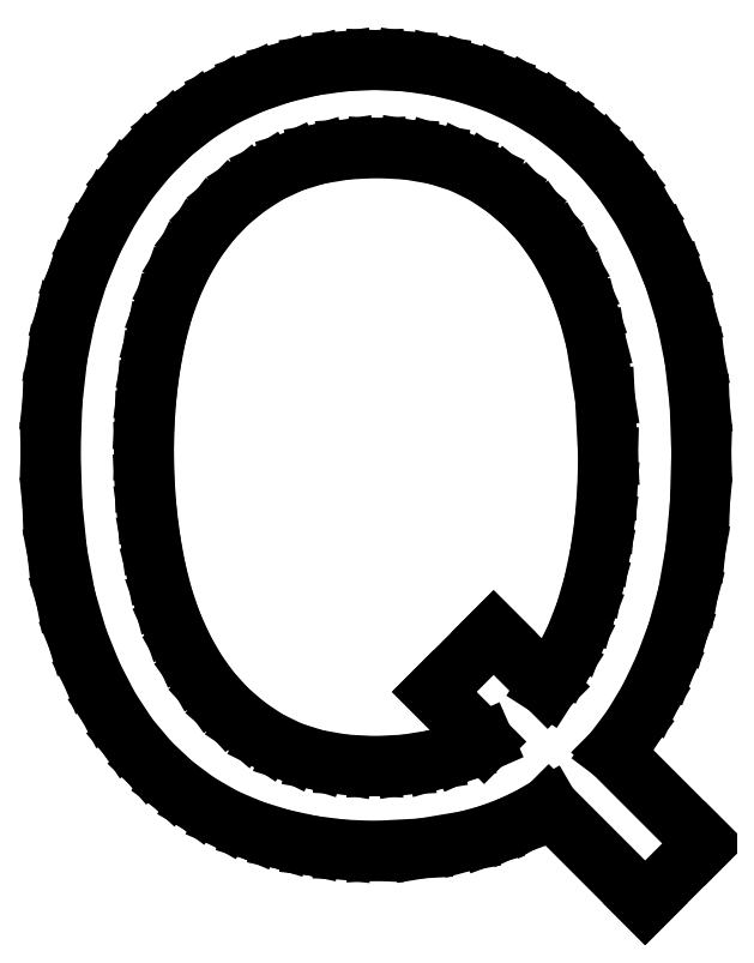
<metadata>
{"format":"dxf","ext":"dxf","renderer":"ezdxf+matplotlib","layout":"modelspace","background":"white","min_lineweight":24,"dpi":150}
</metadata>
<code>
0
SECTION
2
ENTITIES
0
LINE
8
0
10
7.236
20
2.056
30
0
11
7.43
21
2.359
31
0
0
LINE
8
0
10
7.43
20
2.359
30
0
11
7.595
21
2.686
31
0
0
LINE
8
0
10
7.595
20
2.686
30
0
11
7.732
21
3.036
31
0
0
LINE
8
0
10
7.732
20
3.036
30
0
11
7.84
21
3.41
31
0
0
LINE
8
0
10
7.84
20
3.41
30
0
11
7.922
21
3.803
31
0
0
LINE
8
0
10
7.922
20
3.803
30
0
11
7.981
21
4.21
31
0
0
LINE
8
0
10
7.981
20
4.21
30
0
11
8.016
21
4.632
31
0
0
LINE
8
0
10
8.016
20
4.632
30
0
11
8.028
21
5.069
31
0
0
LINE
8
0
10
8.028
20
5.069
30
0
11
7.988
21
5.835
31
0
0
LINE
8
0
10
7.988
20
5.835
30
0
11
7.868
21
6.576
31
0
0
LINE
8
0
10
7.868
20
6.576
30
0
11
7.776
21
6.931
31
0
0
LINE
8
0
10
7.776
20
6.931
30
0
11
7.658
21
7.264
31
0
0
LINE
8
0
10
7.658
20
7.264
30
0
11
7.515
21
7.576
31
0
0
LINE
8
0
10
7.515
20
7.576
30
0
11
7.347
21
7.868
31
0
0
LINE
8
0
10
7.347
20
7.868
30
0
11
7.153
21
8.135
31
0
0
LINE
8
0
10
7.153
20
8.135
30
0
11
6.932
21
8.375
31
0
0
LINE
8
0
10
6.932
20
8.375
30
0
11
6.684
21
8.587
31
0
0
LINE
8
0
10
6.684
20
8.587
30
0
11
6.41
21
8.771
31
0
0
LINE
8
0
10
6.41
20
8.771
30
0
11
6.105
21
8.92
31
0
0
LINE
8
0
10
6.105
20
8.92
30
0
11
5.769
21
9.026
31
0
0
LINE
8
0
10
5.769
20
9.026
30
0
11
5.401
21
9.09
31
0
0
LINE
8
0
10
5.401
20
9.09
30
0
11
5
21
9.111
31
0
0
LINE
8
0
10
5
20
9.111
30
0
11
4.599
21
9.091
31
0
0
LINE
8
0
10
4.599
20
9.091
30
0
11
4.229
21
9.03
31
0
0
LINE
8
0
10
4.229
20
9.03
30
0
11
3.891
21
8.928
31
0
0
LINE
8
0
10
3.891
20
8.928
30
0
11
3.583
21
8.785
31
0
0
LINE
8
0
10
3.583
20
8.785
30
0
11
3.305
21
8.608
31
0
0
LINE
8
0
10
3.305
20
8.608
30
0
11
3.054
21
8.403
31
0
0
LINE
8
0
10
3.054
20
8.403
30
0
11
2.829
21
8.17
31
0
0
LINE
8
0
10
2.829
20
8.17
30
0
11
2.632
21
7.91
31
0
0
LINE
8
0
10
2.632
20
7.91
30
0
11
2.461
21
7.625
31
0
0
LINE
8
0
10
2.461
20
7.625
30
0
11
2.316
21
7.319
31
0
0
LINE
8
0
10
2.316
20
7.319
30
0
11
2.197
21
6.993
31
0
0
LINE
8
0
10
2.197
20
6.993
30
0
11
2.104
21
6.646
31
0
0
LINE
8
0
10
2.104
20
6.646
30
0
11
2.034
21
6.283
31
0
0
LINE
8
0
10
2.034
20
6.283
30
0
11
1.984
21
5.912
31
0
0
LINE
8
0
10
1.984
20
5.912
30
0
11
1.954
21
5.53
31
0
0
LINE
8
0
10
1.954
20
5.53
30
0
11
1.944
21
5.139
31
0
0
LINE
8
0
10
1.944
20
5.139
30
0
11
1.954
21
4.734
31
0
0
LINE
8
0
10
1.954
20
4.734
30
0
11
1.984
21
4.339
31
0
0
LINE
8
0
10
1.984
20
4.339
30
0
11
2.034
21
3.953
31
0
0
LINE
8
0
10
2.034
20
3.953
30
0
11
2.104
21
3.576
31
0
0
LINE
8
0
10
2.104
20
3.576
30
0
11
2.197
21
3.216
31
0
0
LINE
8
0
10
2.197
20
3.216
30
0
11
2.314
21
2.877
31
0
0
LINE
8
0
10
2.314
20
2.877
30
0
11
2.457
21
2.559
31
0
0
LINE
8
0
10
2.457
20
2.559
30
0
11
2.625
21
2.264
31
0
0
LINE
8
0
10
2.625
20
2.264
30
0
11
2.819
21
1.994
31
0
0
LINE
8
0
10
2.819
20
1.994
30
0
11
3.04
21
1.752
31
0
0
LINE
8
0
10
3.04
20
1.752
30
0
11
3.288
21
1.539
31
0
0
LINE
8
0
10
3.288
20
1.539
30
0
11
3.562
21
1.354
31
0
0
LINE
8
0
10
3.562
20
1.354
30
0
11
3.867
21
1.205
31
0
0
LINE
8
0
10
3.867
20
1.205
30
0
11
4.203
21
1.099
31
0
0
LINE
8
0
10
4.203
20
1.099
30
0
11
4.572
21
1.035
31
0
0
LINE
8
0
10
4.572
20
1.035
30
0
11
4.972
21
1.014
31
0
0
LINE
8
0
10
4.972
20
1.014
30
0
11
5.369
21
1.034
31
0
0
LINE
8
0
10
5.369
20
1.034
30
0
11
5.74
21
1.094
31
0
0
LINE
8
0
10
5.74
20
1.094
30
0
11
6.084
21
1.194
31
0
0
LINE
8
0
10
6.084
20
1.194
30
0
11
6.403
21
1.333
31
0
0
LINE
8
0
10
6.403
20
1.333
30
0
11
5.75
21
1.986
31
0
0
LINE
8
0
10
5.75
20
1.986
30
0
11
6.528
21
2.764
31
0
0
LINE
8
0
10
6.528
20
2.764
30
0
11
7.236
21
2.056
31
0
0
LINE
8
0
10
9.292
20
-0
30
0
11
8.514
21
-0.7778
31
0
0
LINE
8
0
10
8.514
20
-0.7778
30
0
11
7.25
21
0.4861
31
0
0
LINE
8
0
10
7.25
20
0.4861
30
0
11
6.995
21
0.3382
31
0
0
LINE
8
0
10
6.995
20
0.3382
30
0
11
6.731
21
0.2135
31
0
0
LINE
8
0
10
6.731
20
0.2135
30
0
11
6.457
21
0.1124
31
0
0
LINE
8
0
10
6.457
20
0.1124
30
0
11
6.174
21
0.03472
31
0
0
LINE
8
0
10
6.174
20
0.03472
30
0
11
5.585
21
-0.06418
31
0
0
LINE
8
0
10
5.585
20
-0.06418
30
0
11
4.972
21
-0.09722
31
0
0
LINE
8
0
10
4.972
20
-0.09722
30
0
11
4.56
21
-0.0803
31
0
0
LINE
8
0
10
4.56
20
-0.0803
30
0
11
4.156
21
-0.02951
31
0
0
LINE
8
0
10
4.156
20
-0.02951
30
0
11
3.761
21
0.05512
31
0
0
LINE
8
0
10
3.761
20
0.05512
30
0
11
3.375
21
0.1736
31
0
0
LINE
8
0
10
3.375
20
0.1736
30
0
11
3.004
21
0.3307
31
0
0
LINE
8
0
10
3.004
20
0.3307
30
0
11
2.654
21
0.5312
31
0
0
LINE
8
0
10
2.654
20
0.5312
30
0
11
2.327
21
0.7752
31
0
0
LINE
8
0
10
2.327
20
0.7752
30
0
11
2.021
21
1.062
31
0
0
LINE
8
0
10
2.021
20
1.062
30
0
11
1.74
21
1.395
31
0
0
LINE
8
0
10
1.74
20
1.395
30
0
11
1.49
21
1.776
31
0
0
LINE
8
0
10
1.49
20
1.776
30
0
11
1.268
21
2.204
31
0
0
LINE
8
0
10
1.268
20
2.204
30
0
11
1.076
21
2.681
31
0
0
LINE
8
0
10
1.076
20
2.681
30
0
11
0.9214
21
3.209
31
0
0
LINE
8
0
10
0.9214
20
3.209
30
0
11
0.8108
21
3.795
31
0
0
LINE
8
0
10
0.8108
20
3.795
30
0
11
0.7444
21
4.438
31
0
0
LINE
8
0
10
0.7444
20
4.438
30
0
11
0.7222
21
5.139
31
0
0
LINE
8
0
10
0.7222
20
5.139
30
0
11
0.7444
21
5.777
31
0
0
LINE
8
0
10
0.7444
20
5.777
30
0
11
0.8108
21
6.37
31
0
0
LINE
8
0
10
0.8108
20
6.37
30
0
11
0.9214
21
6.919
31
0
0
LINE
8
0
10
0.9214
20
6.919
30
0
11
1.076
21
7.424
31
0
0
LINE
8
0
10
1.076
20
7.424
30
0
11
1.268
21
7.885
31
0
0
LINE
8
0
10
1.268
20
7.885
30
0
11
1.488
21
8.306
31
0
0
LINE
8
0
10
1.488
20
8.306
30
0
11
1.737
21
8.684
31
0
0
LINE
8
0
10
1.737
20
8.684
30
0
11
2.014
21
9.021
31
0
0
LINE
8
0
10
2.014
20
9.021
30
0
11
2.317
21
9.316
31
0
0
LINE
8
0
10
2.317
20
9.316
30
0
11
2.644
21
9.571
31
0
0
LINE
8
0
10
2.644
20
9.571
30
0
11
2.994
21
9.785
31
0
0
LINE
8
0
10
2.994
20
9.785
30
0
11
3.368
21
9.958
31
0
0
LINE
8
0
10
3.368
20
9.958
30
0
11
3.757
21
10.09
31
0
0
LINE
8
0
10
3.757
20
10.09
30
0
11
4.155
21
10.19
31
0
0
LINE
8
0
10
4.155
20
10.19
30
0
11
4.559
21
10.24
31
0
0
LINE
8
0
10
4.559
20
10.24
30
0
11
4.972
21
10.26
31
0
0
LINE
8
0
10
4.972
20
10.26
30
0
11
5.385
21
10.24
31
0
0
LINE
8
0
10
5.385
20
10.24
30
0
11
5.792
21
10.19
31
0
0
LINE
8
0
10
5.792
20
10.19
30
0
11
6.191
21
10.09
31
0
0
LINE
8
0
10
6.191
20
10.09
30
0
11
6.583
21
9.951
31
0
0
LINE
8
0
10
6.583
20
9.951
30
0
11
6.96
21
9.775
31
0
0
LINE
8
0
10
6.96
20
9.775
30
0
11
7.314
21
9.559
31
0
0
LINE
8
0
10
7.314
20
9.559
30
0
11
7.645
21
9.303
31
0
0
LINE
8
0
10
7.645
20
9.303
30
0
11
7.951
21
9.007
31
0
0
LINE
8
0
10
7.951
20
9.007
30
0
11
8.232
21
8.67
31
0
0
LINE
8
0
10
8.232
20
8.67
30
0
11
8.483
21
8.29
31
0
0
LINE
8
0
10
8.483
20
8.29
30
0
11
8.704
21
7.868
31
0
0
LINE
8
0
10
8.704
20
7.868
30
0
11
8.896
21
7.403
31
0
0
LINE
8
0
10
8.896
20
7.403
30
0
11
9.051
21
6.895
31
0
0
LINE
8
0
10
9.051
20
6.895
30
0
11
9.161
21
6.344
31
0
0
LINE
8
0
10
9.161
20
6.344
30
0
11
9.228
21
5.749
31
0
0
LINE
8
0
10
9.228
20
5.749
30
0
11
9.25
21
5.111
31
0
0
LINE
8
0
10
9.25
20
5.111
30
0
11
9.23
21
4.444
31
0
0
LINE
8
0
10
9.23
20
4.444
30
0
11
9.172
21
3.832
31
0
0
LINE
8
0
10
9.172
20
3.832
30
0
11
9.074
21
3.274
31
0
0
LINE
8
0
10
9.074
20
3.274
30
0
11
8.938
21
2.771
31
0
0
LINE
8
0
10
8.938
20
2.771
30
0
11
8.768
21
2.316
31
0
0
LINE
8
0
10
8.768
20
2.316
30
0
11
8.571
21
1.901
31
0
0
LINE
8
0
10
8.571
20
1.901
30
0
11
8.348
21
1.527
31
0
0
LINE
8
0
10
8.348
20
1.527
30
0
11
8.097
21
1.194
31
0
0
LINE
8
0
10
8.097
20
1.194
30
0
11
9.292
21
-0
31
0
0
ENDSEC
0
EOF

</code>
